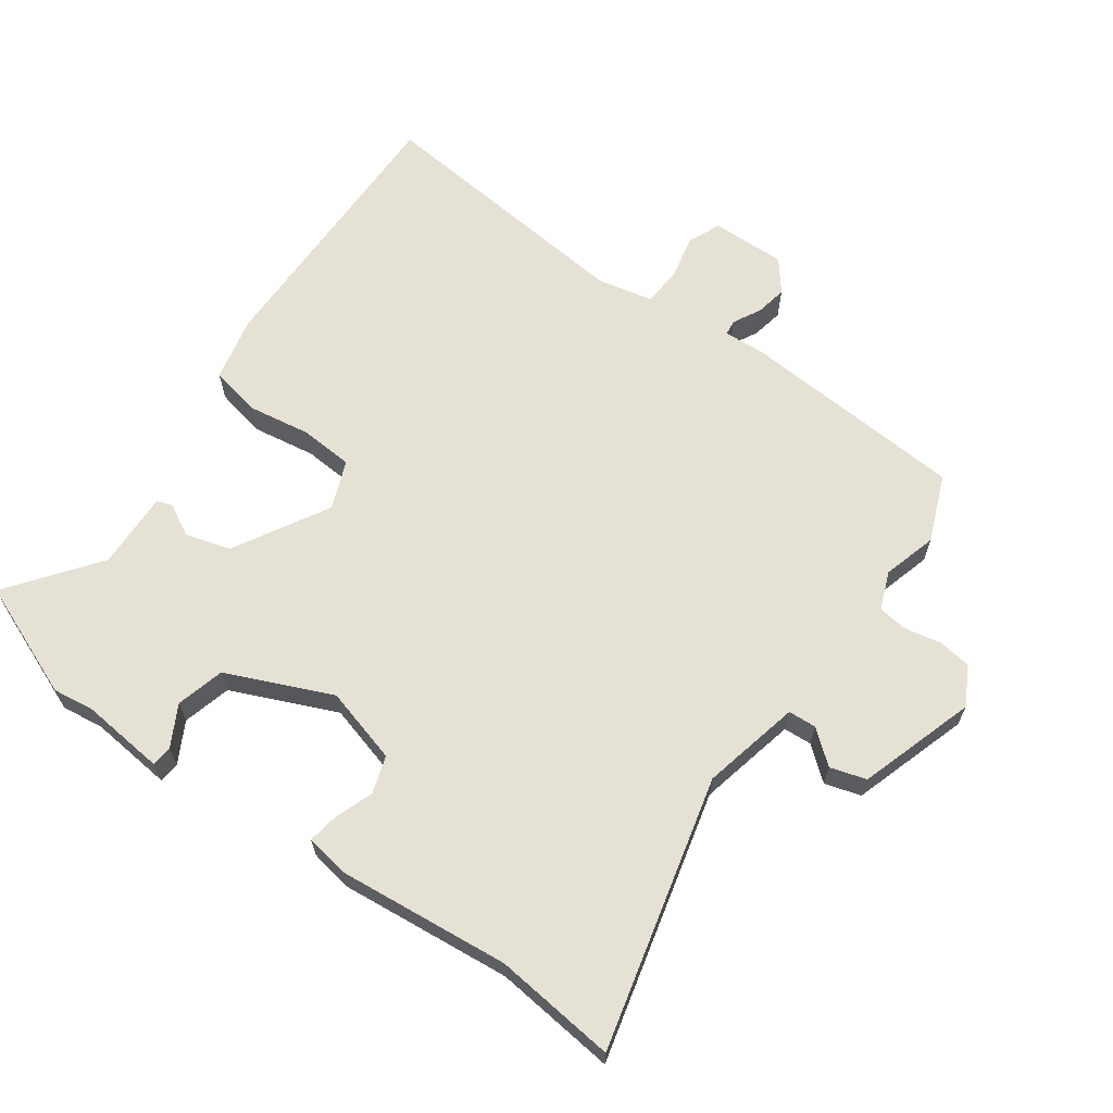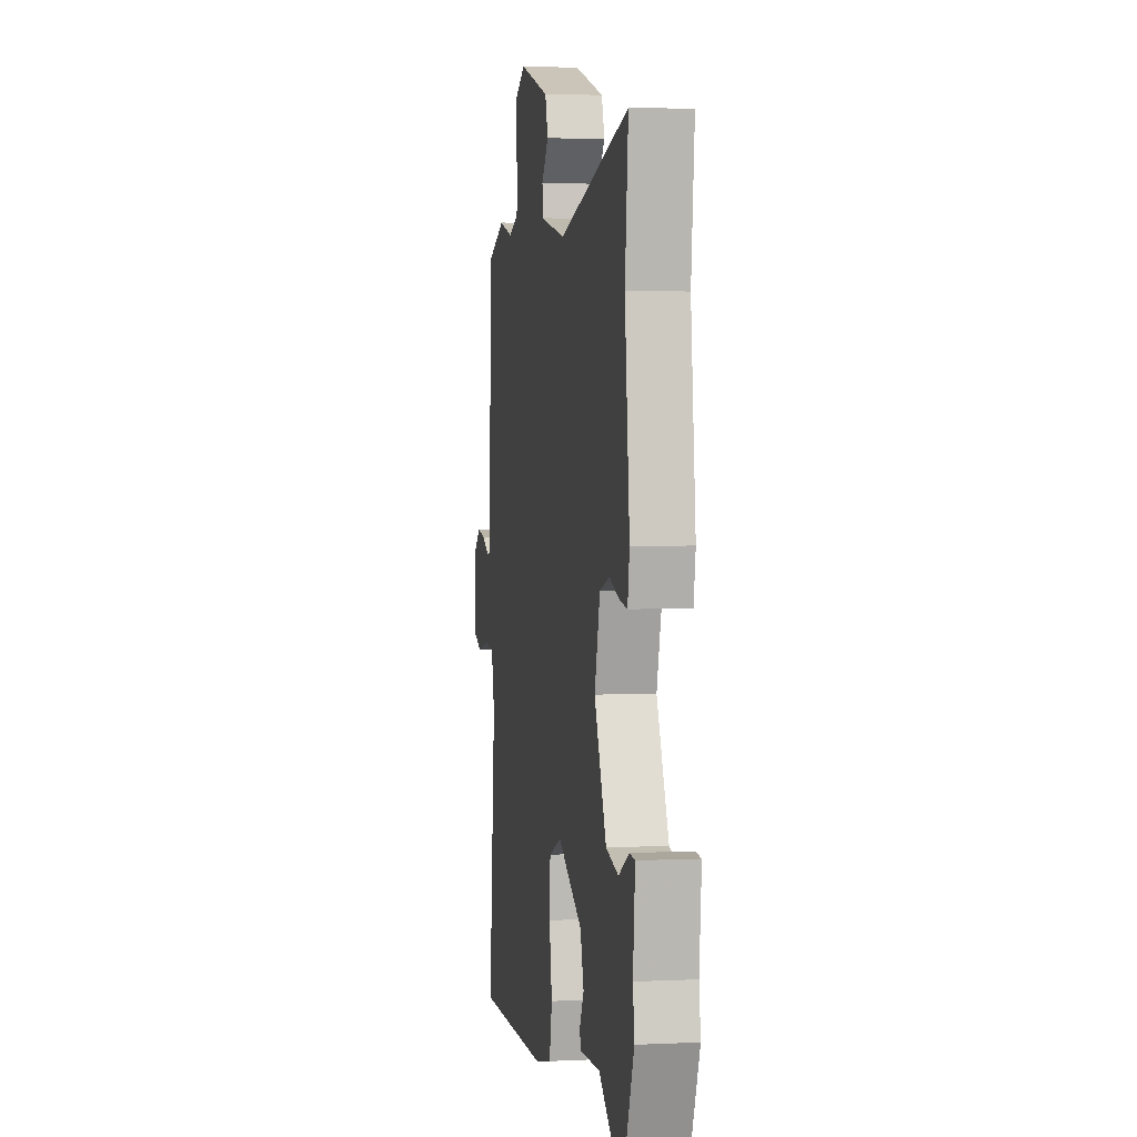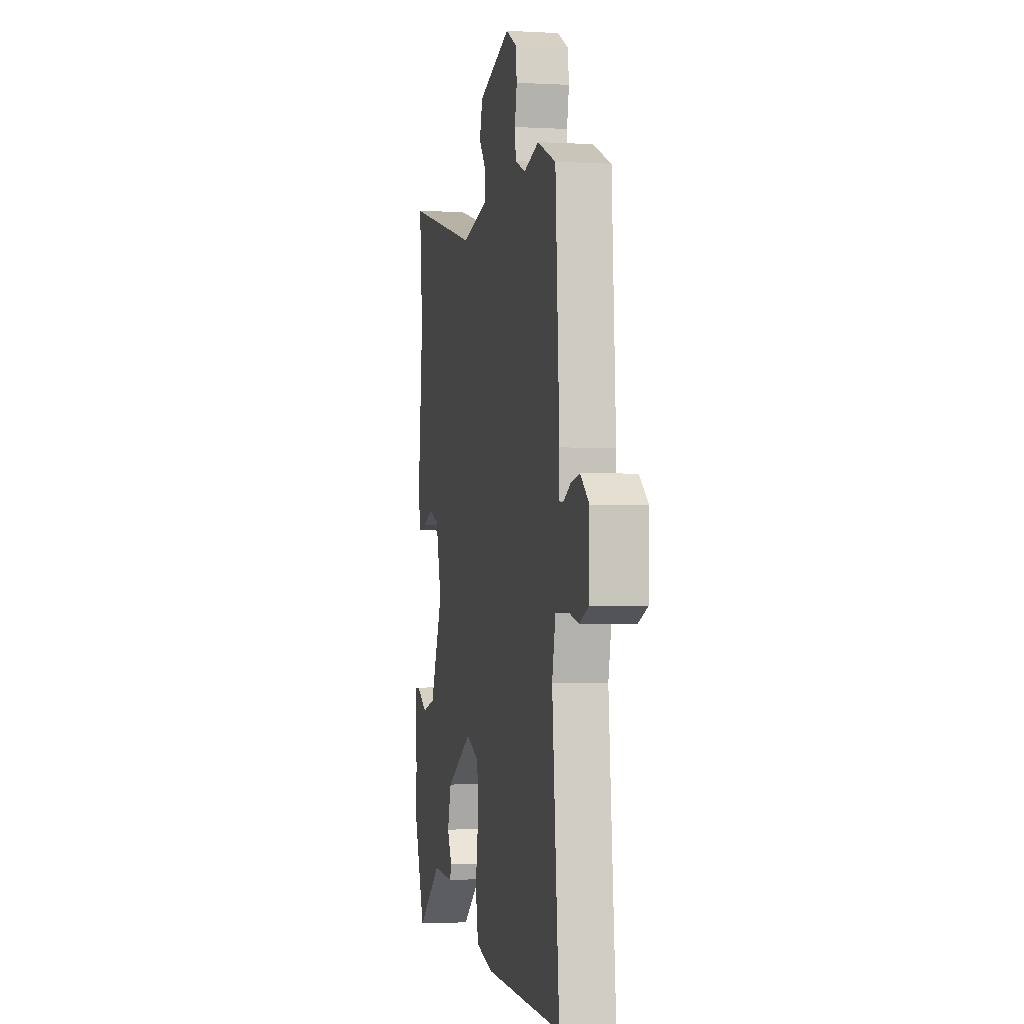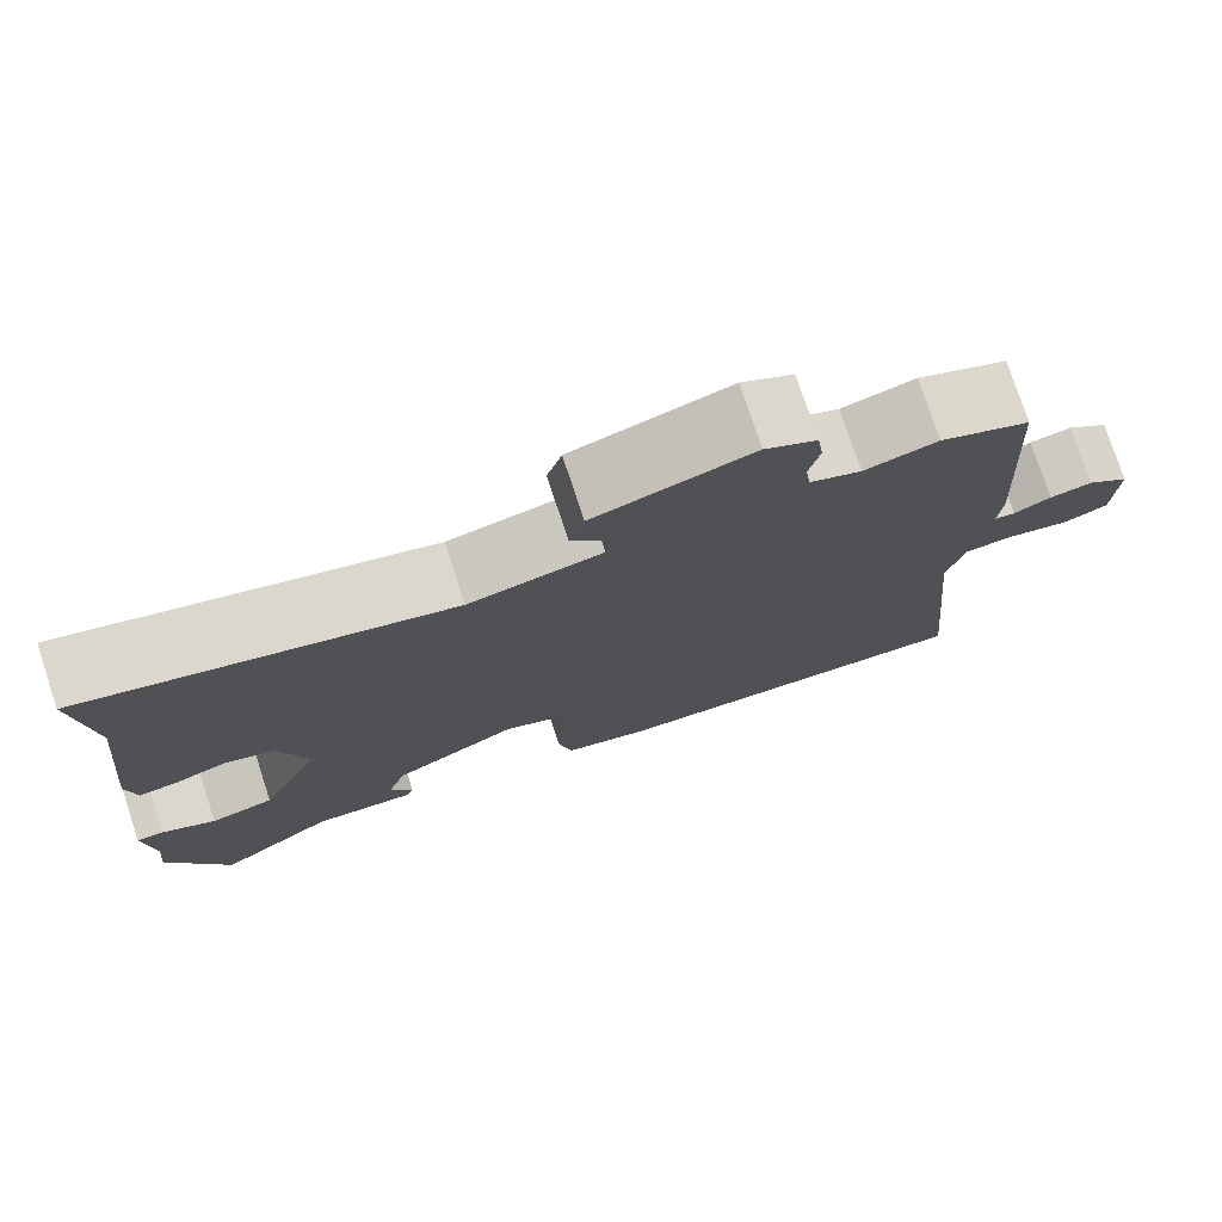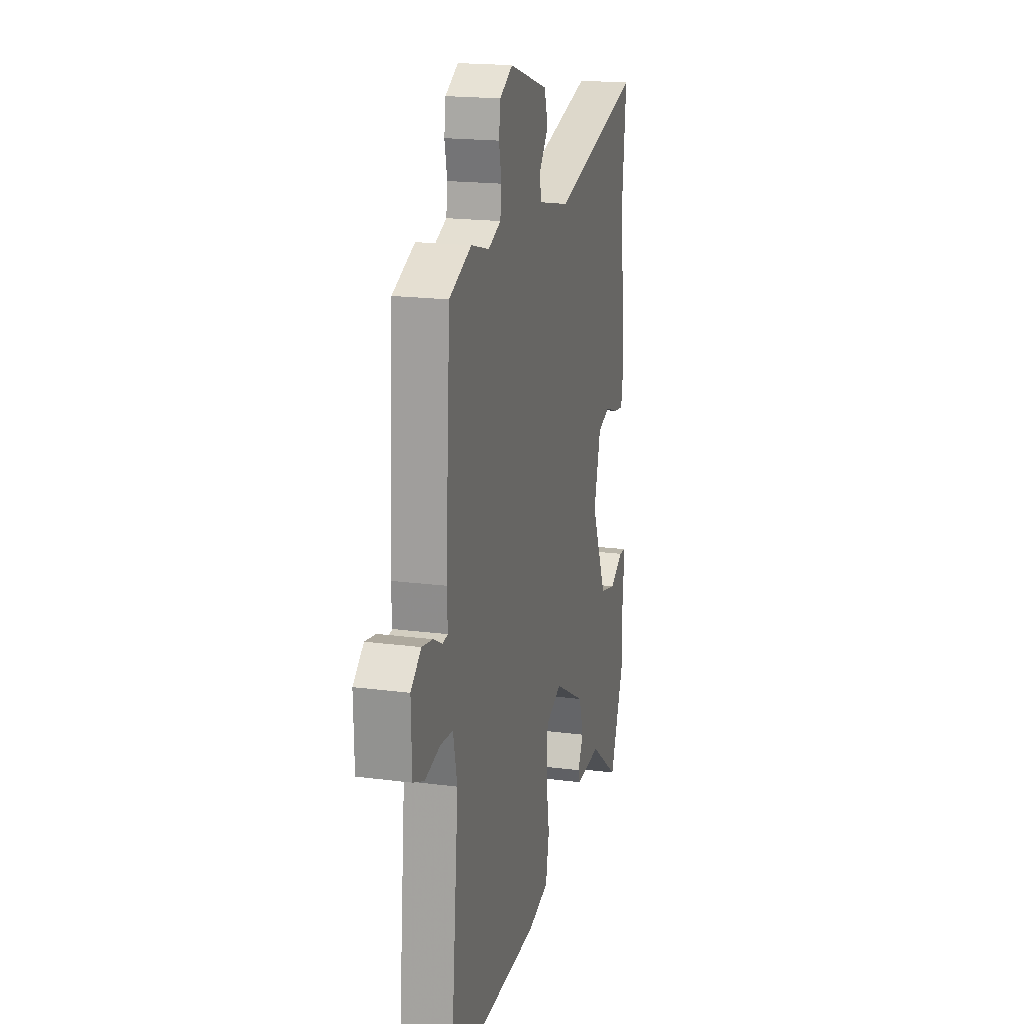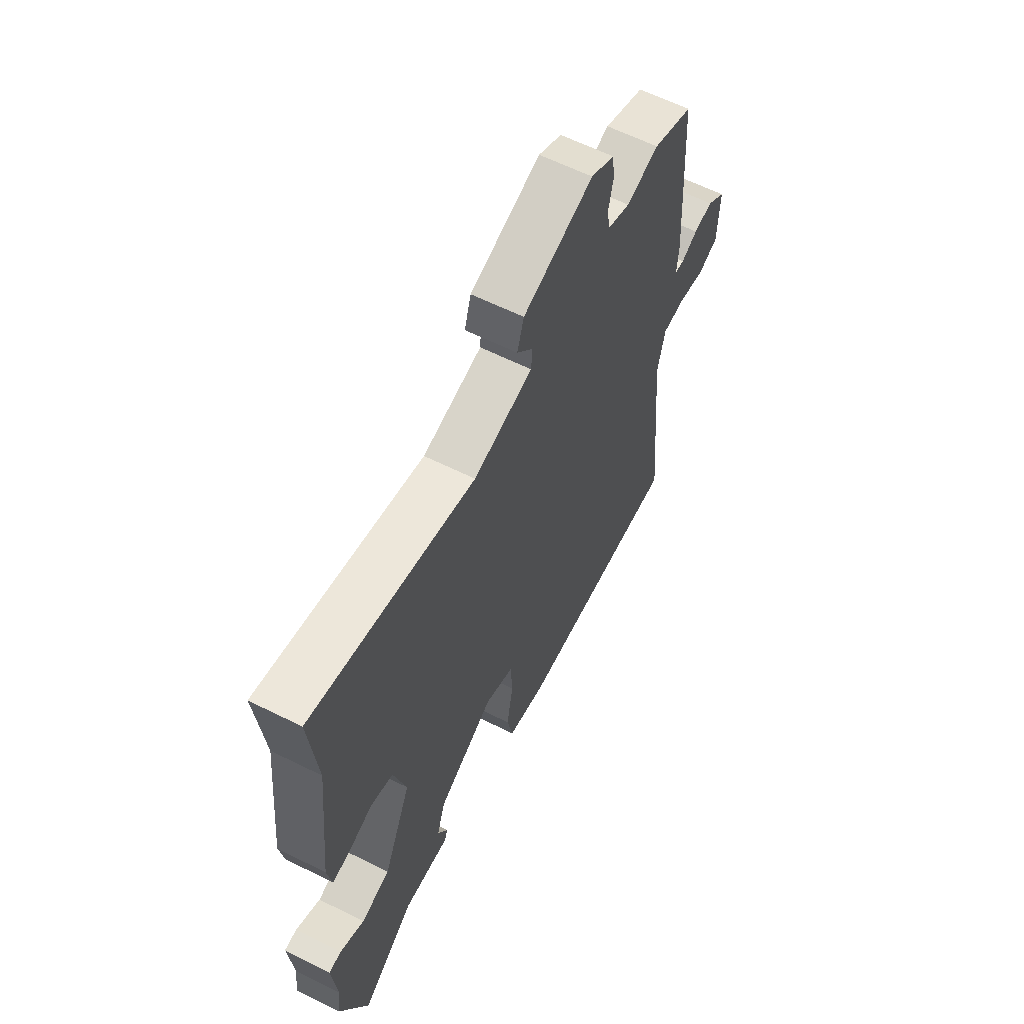
<metadata>
{"format":"obj","ext":"obj","renderer":"f3d","projection":"perspective","resolution":1024,"background":"white","views":[{"elev":64.7,"azim":-54.1,"up":"+Y"},{"elev":3.0,"azim":-99.5,"up":"+Z"},{"elev":-1.8,"azim":78.7,"up":"+Z"},{"elev":77.0,"azim":-18.2,"up":"+Z"},{"elev":18.8,"azim":104.0,"up":"+Z"},{"elev":62.1,"azim":-63.2,"up":"+Z"}]}
</metadata>
<code>
v 0.415 0.07 0.535
v 0.517 0.07 0.493
v 0.539 0.07 0.145
v 0.535 0.07 0.081
v 0.559 0.07 0.078
v 0.601 0.07 0.1
v 0.65 0.07 0.109
v 0.698 0.07 0.071
v 0.695 0.07 -0.044
v 0.644 0.07 -0.065
v 0.574 0.07 -0.049
v 0.516 0.07 -0.054
v 0.497 0.07 -0.139
v 0.536 0.07 -0.552
v 0.104 0.07 -0.545
v 0.005 0.07 -0.522
v -0.011 0.07 -0.444
v 0.005 0.07 -0.347
v 0 0.07 -0.265
v -0.074 0.07 -0.235
v -0.219 0.07 -0.316
v -0.24 0.07 -0.385
v -0.214 0.07 -0.434
v -0.222 0.07 -0.458
v -0.341 0.07 -0.453
v -0.478 0.07 -0.556
v -0.548 0.07 -0.378
v -0.539 0.07 -0.314
v -0.551 0.07 -0.186
v -0.519 0.07 -0.183
v -0.457 0.07 -0.217
v -0.383 0.07 -0.198
v -0.312 0.07 -0.038
v -0.344 0.07 0.079
v -0.401 0.07 0.098
v -0.461 0.07 0.077
v -0.507 0.07 0.07
v -0.518 0.07 0.136
v -0.49 0.07 0.4
v -0.509 0.07 0.587
v -0.095 0.07 0.482
v 0.056 0.07 0.515
v 0.059 0.07 0.558
v 0.018 0.07 0.609
v 0.035 0.07 0.664
v 0.214 0.07 0.72
v 0.273 0.07 0.688
v 0.28 0.07 0.637
v 0.268 0.07 0.581
v 0.274 0.07 0.535
v 0.332 0.07 0.512
v 0.415 0 0.535
v 0.517 0 0.493
v 0.539 0 0.145
v 0.535 0 0.081
v 0.559 0 0.078
v 0.601 0 0.1
v 0.65 0 0.109
v 0.698 0 0.071
v 0.695 0 -0.044
v 0.644 0 -0.065
v 0.574 0 -0.049
v 0.516 0 -0.054
v 0.497 0 -0.139
v 0.536 0 -0.552
v 0.104 0 -0.545
v 0.005 0 -0.522
v -0.011 0 -0.444
v 0.005 0 -0.347
v 0 0 -0.265
v -0.074 0 -0.235
v -0.219 0 -0.316
v -0.24 0 -0.385
v -0.214 0 -0.434
v -0.222 0 -0.458
v -0.341 0 -0.453
v -0.478 0 -0.556
v -0.548 0 -0.378
v -0.539 0 -0.314
v -0.551 0 -0.186
v -0.519 0 -0.183
v -0.457 0 -0.217
v -0.383 0 -0.198
v -0.312 0 -0.038
v -0.344 0 0.079
v -0.401 0 0.098
v -0.461 0 0.077
v -0.507 0 0.07
v -0.518 0 0.136
v -0.49 0 0.4
v -0.509 0 0.587
v -0.095 0 0.482
v 0.056 0 0.515
v 0.059 0 0.558
v 0.018 0 0.609
v 0.035 0 0.664
v 0.214 0 0.72
v 0.273 0 0.688
v 0.28 0 0.637
v 0.268 0 0.581
v 0.274 0 0.535
v 0.332 0 0.512
f 47 48 49
f 46 47 49
f 45 46 49
f 44 45 49
f 43 44 49
f 42 43 49 50
f 41 42 50 51
f 39 40 41
f 39 41 51
f 38 39 51
f 37 38 51
f 36 37 51
f 35 36 51
f 28 29 30 31
f 28 31 32
f 27 28 32
f 26 27 32
f 25 26 32
f 24 25 32
f 23 24 32
f 22 23 32
f 21 22 32 33
f 16 17 18
f 15 16 18
f 14 15 18
f 13 14 18
f 12 13 18 19
f 9 10 11
f 8 9 11
f 7 8 11
f 6 7 11
f 5 6 11
f 4 5 11 12
f 3 4 12
f 2 3 12
f 1 2 12
f 51 1 12
f 35 51 12
f 34 35 12
f 20 21 33 34
f 12 19 20 34
f 100 99 98
f 100 98 97
f 100 97 96
f 100 96 95
f 100 95 94
f 101 100 94 93
f 102 101 93 92
f 92 91 90
f 102 92 90
f 102 90 89
f 102 89 88
f 102 88 87
f 102 87 86
f 82 81 80 79
f 83 82 79
f 83 79 78
f 83 78 77
f 83 77 76
f 83 76 75
f 83 75 74
f 83 74 73
f 84 83 73 72
f 69 68 67
f 69 67 66
f 69 66 65
f 69 65 64
f 70 69 64 63
f 62 61 60
f 62 60 59
f 62 59 58
f 62 58 57
f 62 57 56
f 63 62 56 55
f 63 55 54
f 63 54 53
f 63 53 52
f 63 52 102
f 63 102 86
f 63 86 85
f 85 84 72 71
f 85 71 70 63
f 1 52 53 2
f 2 53 54 3
f 3 54 55 4
f 4 55 56 5
f 5 56 57 6
f 6 57 58 7
f 7 58 59 8
f 8 59 60 9
f 9 60 61 10
f 10 61 62 11
f 11 62 63 12
f 12 63 64 13
f 13 64 65 14
f 14 65 66 15
f 15 66 67 16
f 16 67 68 17
f 17 68 69 18
f 18 69 70 19
f 19 70 71 20
f 20 71 72 21
f 21 72 73 22
f 22 73 74 23
f 23 74 75 24
f 24 75 76 25
f 25 76 77 26
f 26 77 78 27
f 27 78 79 28
f 28 79 80 29
f 29 80 81 30
f 30 81 82 31
f 31 82 83 32
f 32 83 84 33
f 33 84 85 34
f 34 85 86 35
f 35 86 87 36
f 36 87 88 37
f 37 88 89 38
f 38 89 90 39
f 39 90 91 40
f 40 91 92 41
f 41 92 93 42
f 42 93 94 43
f 43 94 95 44
f 44 95 96 45
f 45 96 97 46
f 46 97 98 47
f 47 98 99 48
f 48 99 100 49
f 49 100 101 50
f 50 101 102 51
f 51 102 52 1

</code>
